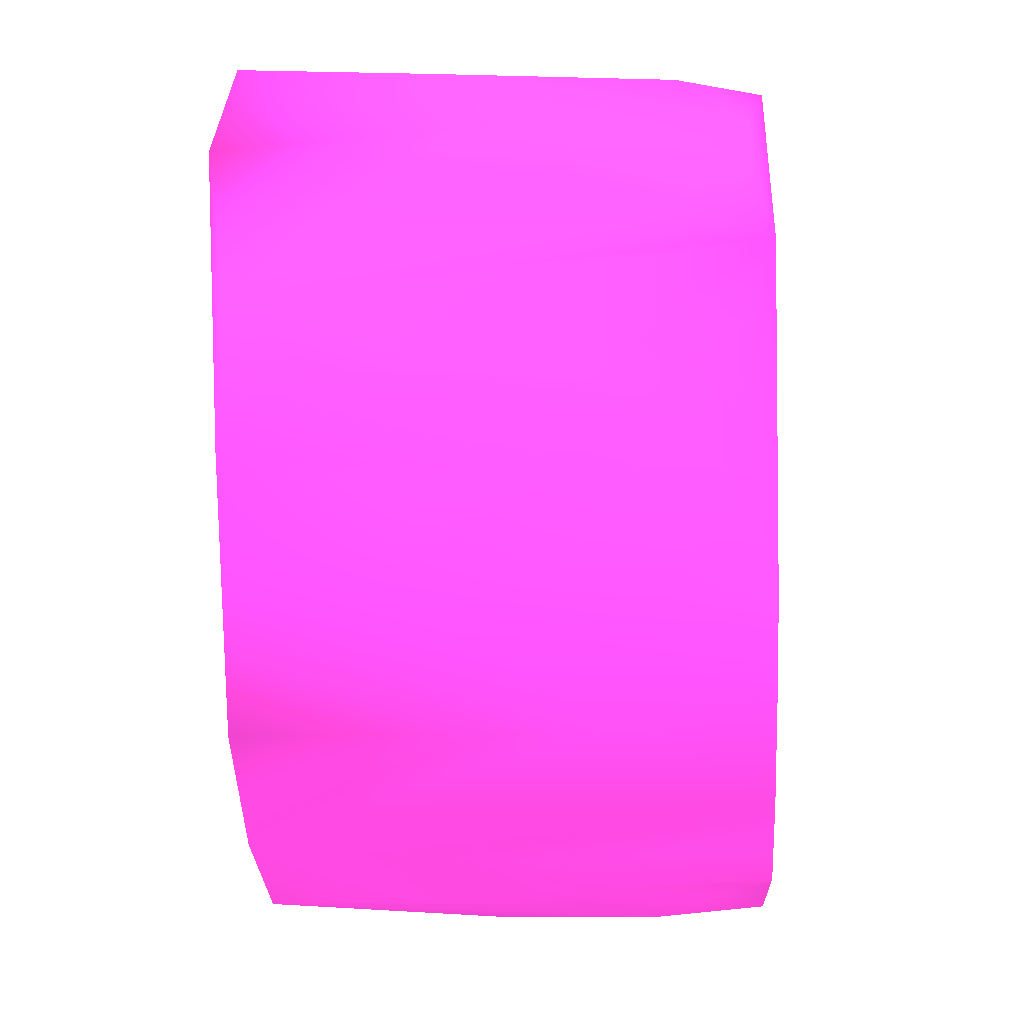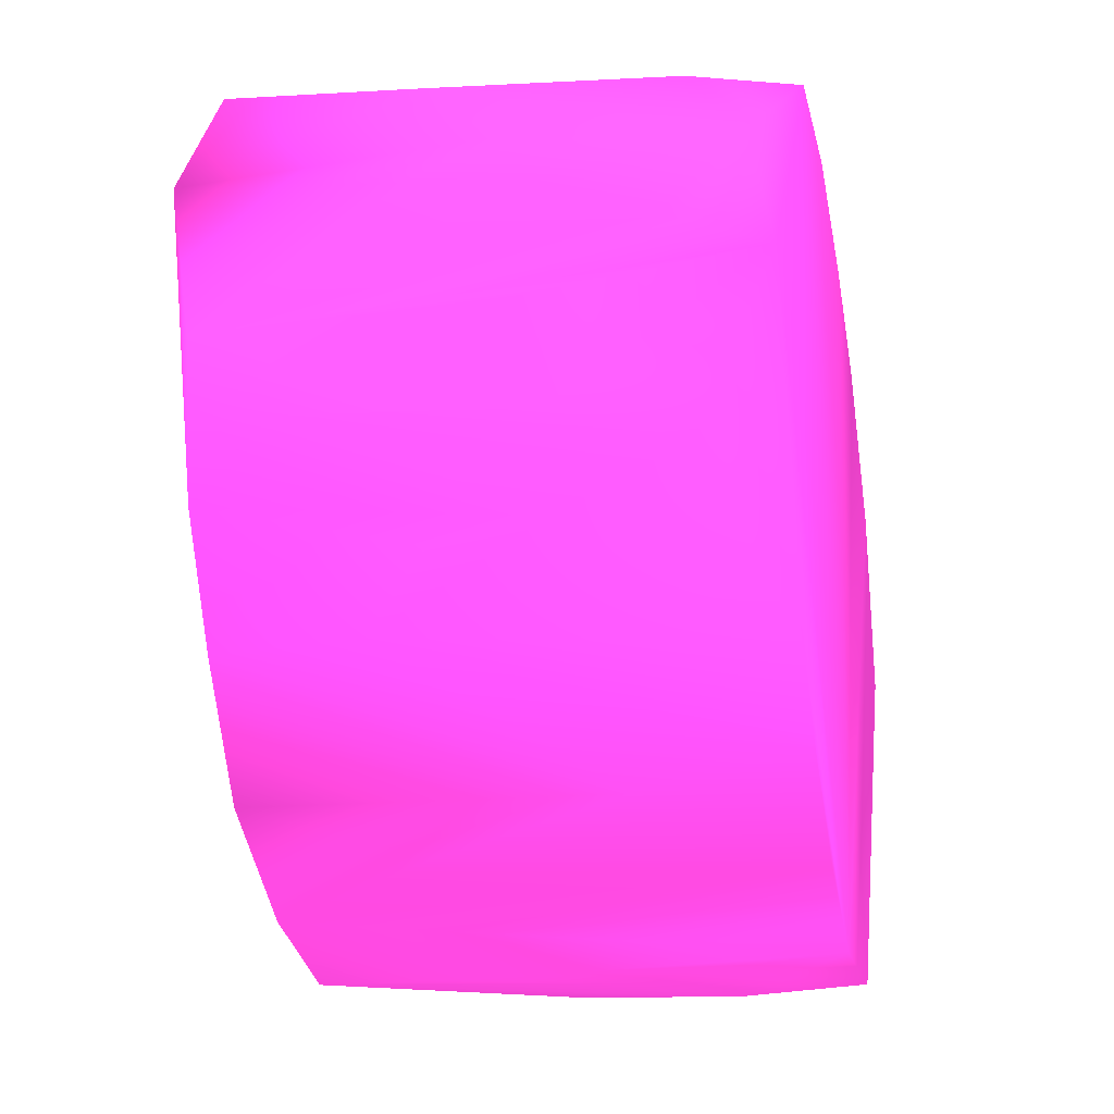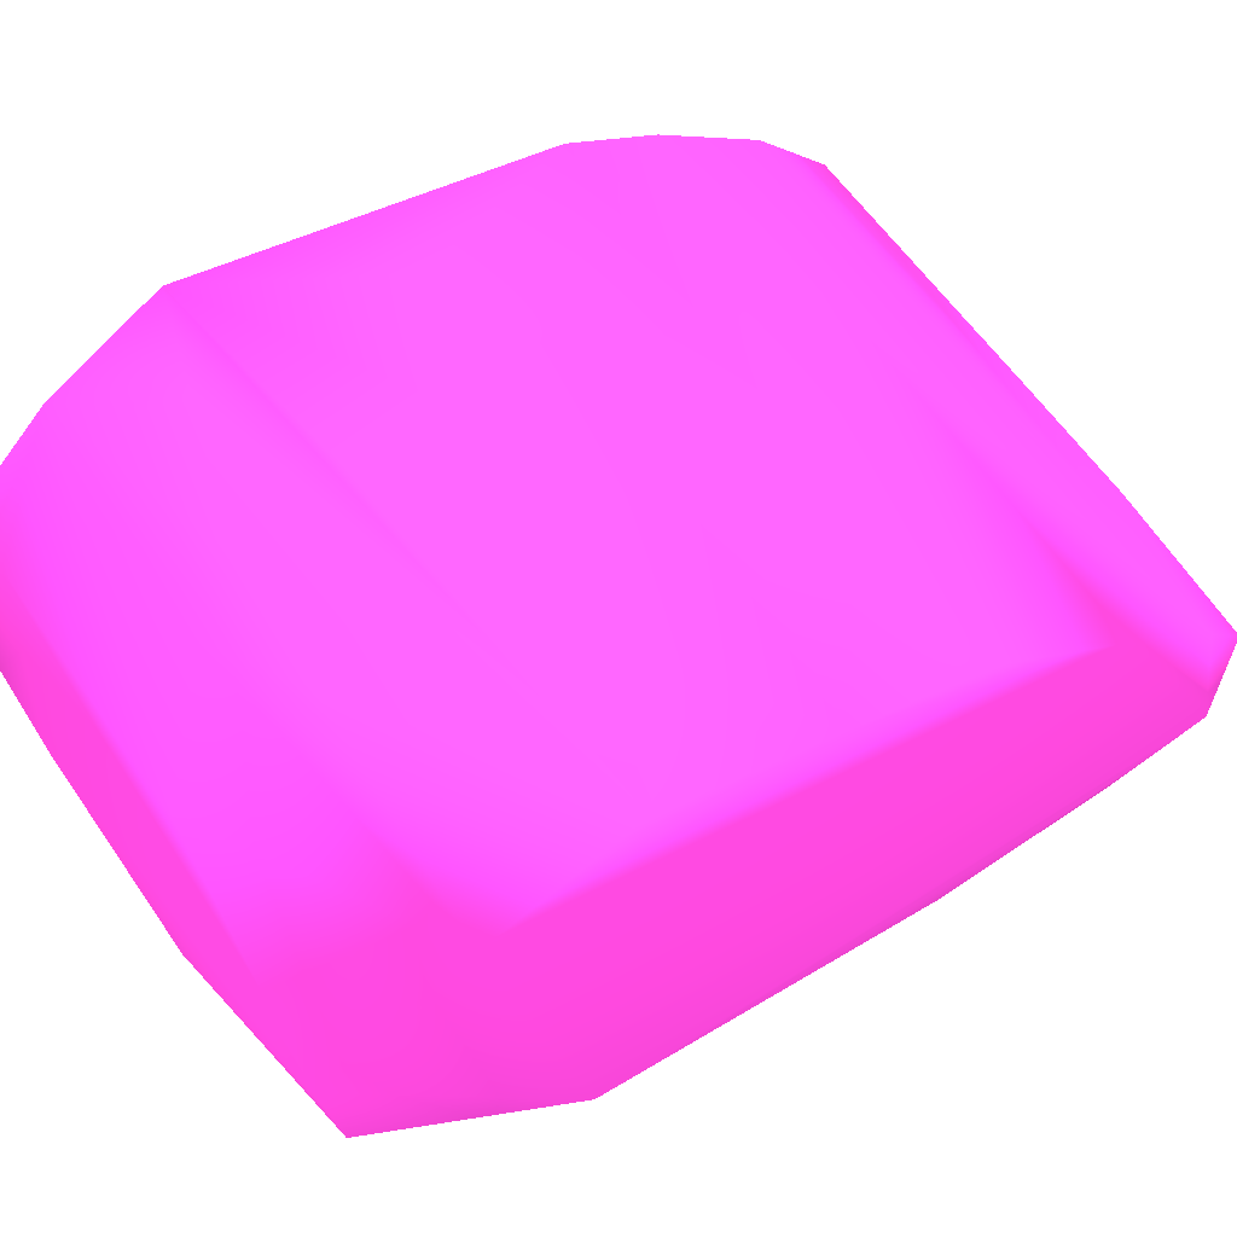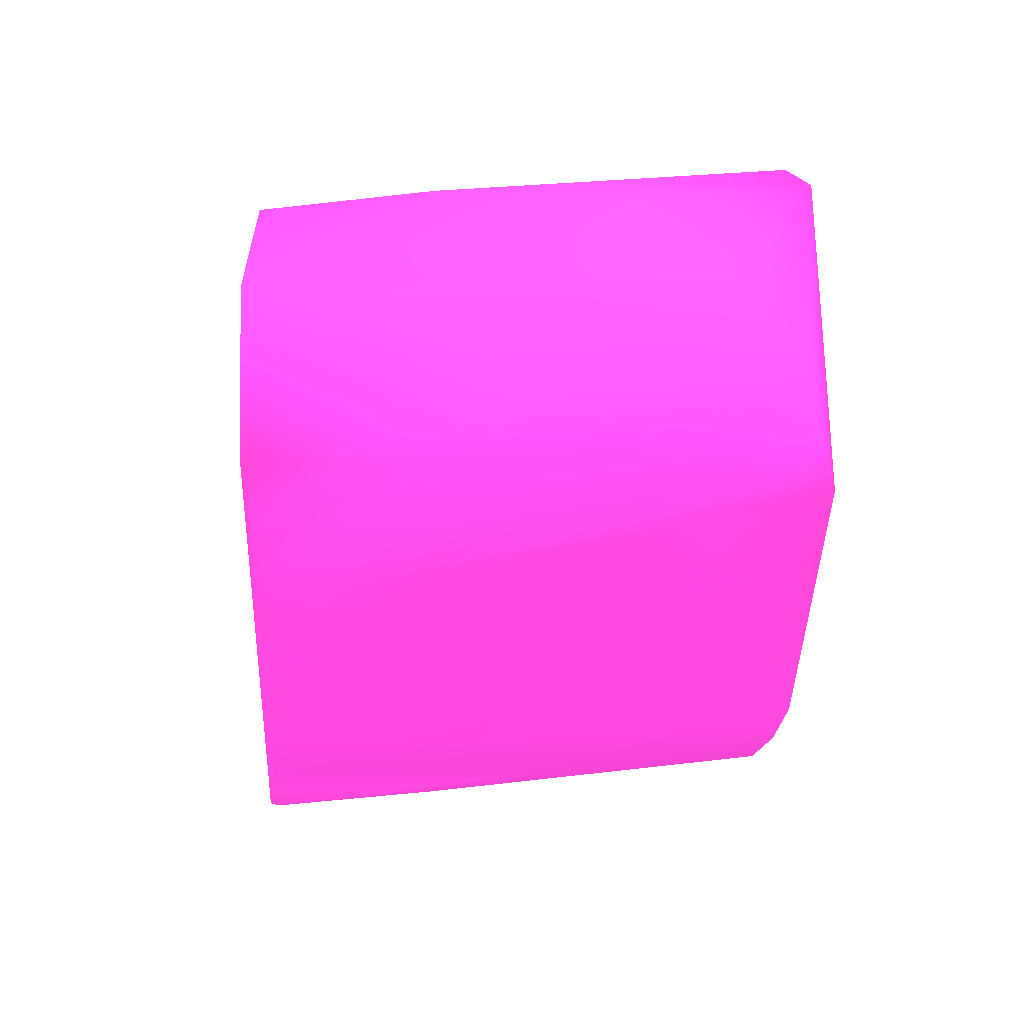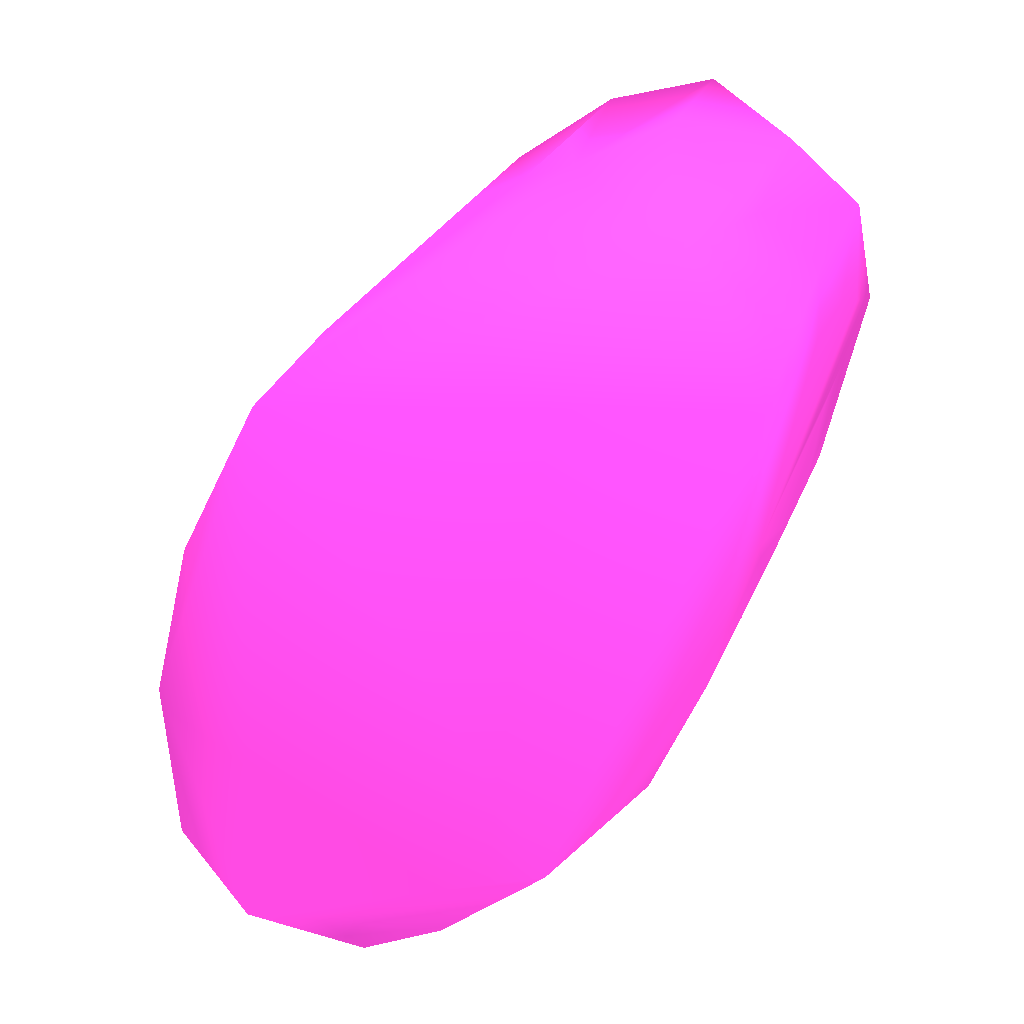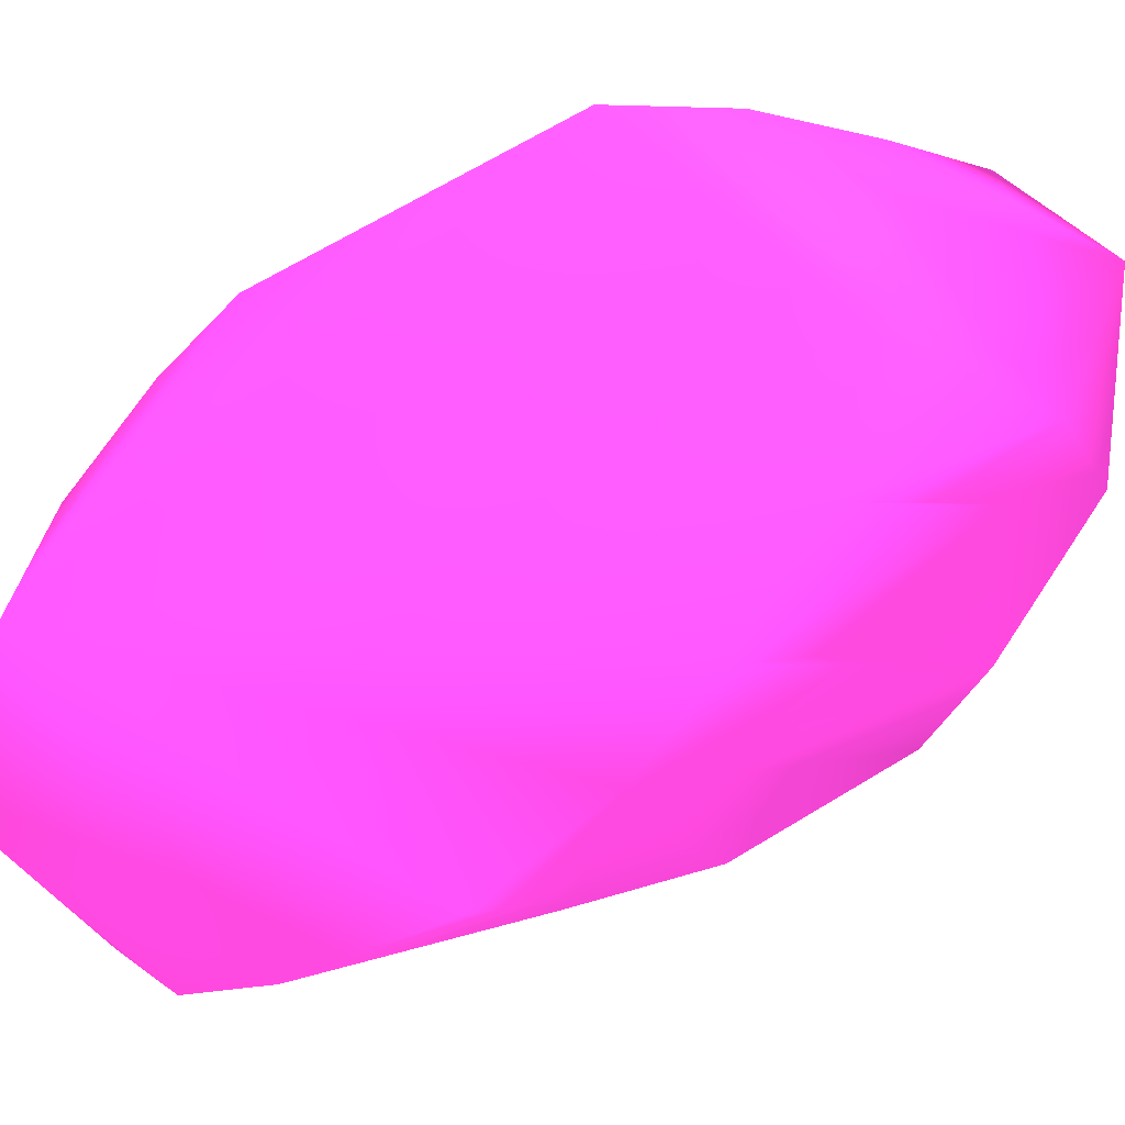
<metadata>
{"format":"obj","ext":"obj","renderer":"f3d","projection":"perspective","resolution":1024,"background":"white","views":[{"elev":-11.9,"azim":-176.2,"up":"+Z"},{"elev":-11.9,"azim":-165.8,"up":"+Z"},{"elev":66.6,"azim":56.5,"up":"+Y"},{"elev":31.8,"azim":175.1,"up":"+Z"},{"elev":25.4,"azim":113.4,"up":"+Z"},{"elev":-5.2,"azim":-57.9,"up":"+Y"}]}
</metadata>
<code>
v -0.1643 -0.02381 -0.02628 0.7416 0.2122 0.6391
v -0.1432 -0.02197 -0.02947 0.7416 0.2122 0.6391
v -0.1544 -0.02255 -0.02396 0.7416 0.2122 0.6391
v -0.1655 -0.02264 -0.01606 0.7416 0.2122 0.6391
v -0.1652 -0.01147 -0.04621 0.7416 0.2122 0.6391
v -0.1574 -0.021 -0.0383 0.7416 0.2122 0.6391
v -0.1165 -0.01842 -0.02213 0.7416 0.2122 0.6391
v -0.1164 -0.01691 -0.03812 0.7416 0.2122 0.6391
v -0.1655 0.003776 -0.04398 0.7416 0.2122 0.6391
v -0.1375 -0.01806 -0.009954 0.7416 0.2122 0.6391
v -0.146 -0.01693 -0.003853 0.7416 0.2122 0.6391
v -0.1655 -0.01747 -0.0001256 0.7416 0.2122 0.6391
v -0.1542 -0.005162 -0.04744 0.7416 0.2122 0.6391
v -0.1386 -0.00653 -0.0474 0.7416 0.2122 0.6391
v -0.1544 -0.01431 -0.04548 0.7416 0.2122 0.6391
v -0.1413 -0.01491 -0.0436 0.7416 0.2122 0.6391
v -0.1169 -0.01463 -0.006265 0.7416 0.2122 0.6391
v -0.1151 -0.009002 -0.0453 0.7416 0.2122 0.6391
v -0.1151 -0.005207 0.01075 0.7416 0.2122 0.6391
v -0.1655 0.01321 -0.0373 0.7416 0.2122 0.6391
v -0.1151 0.01257 -0.04103 0.7416 0.2122 0.6391
v -0.13 0.004002 -0.04604 0.7416 0.2122 0.6391
v -0.1423 0.00164 -0.04637 0.7416 0.2122 0.6391
v -0.1386 -0.01307 0.002643 0.7416 0.2122 0.6391
v -0.1525 -0.01524 0.001444 0.7416 0.2122 0.6391
v -0.1655 -0.008866 0.0128 0.7416 0.2122 0.6391
v -0.116 0.003621 -0.04634 0.7416 0.2122 0.6391
v -0.115 0.02344 -0.03182 0.7416 0.2122 0.6391
v -0.1155 0.04212 0.01811 0.7416 0.2122 0.6391
v -0.1161 0.03322 0.02962 0.7416 0.2122 0.6391
v -0.1174 0.01493 0.02827 0.7416 0.2122 0.6391
v -0.1169 0.001317 0.01822 0.7416 0.2122 0.6391
v -0.1312 0.01768 -0.03611 0.7416 0.2122 0.6391
v -0.1655 0.02205 -0.02805 0.7416 0.2122 0.6391
v -0.1496 0.02099 -0.03125 0.7416 0.2122 0.6391
v -0.1351 0.0006269 0.01927 0.7416 0.2122 0.6391
v -0.1655 -0.0009477 0.02059 0.7416 0.2122 0.6391
v -0.116 0.03294 -0.02005 0.7416 0.2122 0.6391
v -0.116 0.03809 -0.008384 0.7416 0.2122 0.6391
v -0.117 0.04172 0.005241 0.7416 0.2122 0.6391
v -0.1351 0.04074 0.01727 0.7416 0.2122 0.6391
v -0.1423 0.03872 0.02127 0.7416 0.2122 0.6391
v -0.135 0.0348 0.02801 0.7416 0.2122 0.6391
v -0.157 0.03118 0.02835 0.7416 0.2122 0.6391
v -0.1478 0.02238 0.03156 0.7416 0.2122 0.6391
v -0.1327 0.01842 0.03105 0.7416 0.2122 0.6391
v -0.1361 0.01198 0.02798 0.7416 0.2122 0.6391
v -0.1503 0.0005366 0.02059 0.7416 0.2122 0.6391
v -0.1655 0.02776 -0.02021 0.7416 0.2122 0.6391
v -0.1298 0.03251 -0.01906 0.7416 0.2122 0.6391
v -0.1655 0.00932 0.02796 0.7416 0.2122 0.6391
v -0.1357 0.03493 -0.01205 0.7416 0.2122 0.6391
v -0.146 0.03473 -0.01006 0.7416 0.2122 0.6391
v -0.1252 0.03969 -0.001541 0.7416 0.2122 0.6391
v -0.1351 0.03872 -0.001525 0.7416 0.2122 0.6391
v -0.1445 0.03937 0.007275 0.7416 0.2122 0.6391
v -0.1655 0.03773 0.01048 0.7416 0.2122 0.6391
v -0.1562 0.03874 0.01345 0.7416 0.2122 0.6391
v -0.146 0.03982 0.01672 0.7416 0.2122 0.6391
v -0.1629 0.0366 0.02088 0.7416 0.2122 0.6391
v -0.1655 0.02021 0.03114 0.7416 0.2122 0.6391
v -0.1502 0.01077 0.02801 0.7416 0.2122 0.6391
v -0.1582 0.03548 -0.004556 0.7416 0.2122 0.6391
v -0.146 0.03759 -0.00178 0.7416 0.2122 0.6391
f 1 2 3
f 1 3 4
f 1 4 5
f 1 5 6
f 1 6 2
f 2 7 3
f 2 6 8
f 2 8 7
f 3 7 4
f 4 9 5
f 4 7 10
f 4 10 11
f 4 11 12
f 4 12 9
f 5 9 13
f 5 13 14
f 5 14 15
f 5 15 6
f 6 15 16
f 6 16 8
f 7 17 10
f 7 8 18
f 7 18 19
f 7 19 17
f 8 16 18
f 9 20 21
f 9 21 22
f 9 22 23
f 9 23 13
f 9 12 26
f 9 26 37
f 9 37 51
f 9 51 61
f 9 61 57
f 9 57 49
f 9 49 34
f 9 34 20
f 10 17 11
f 11 24 25
f 11 25 12
f 11 17 24
f 12 25 26
f 13 23 27
f 13 27 14
f 14 27 18
f 14 18 15
f 15 18 16
f 17 19 24
f 18 27 21
f 18 21 28
f 18 28 19
f 19 29 30
f 19 30 31
f 19 31 32
f 19 32 26
f 19 26 24
f 19 28 29
f 20 33 21
f 20 34 35
f 20 35 33
f 21 27 22
f 21 33 28
f 22 27 23
f 24 26 25
f 26 32 36
f 26 36 37
f 28 33 35
f 28 35 38
f 28 38 39
f 28 39 29
f 29 39 40
f 29 40 41
f 29 41 42
f 29 42 43
f 29 43 30
f 30 43 44
f 30 44 45
f 30 45 46
f 30 46 31
f 31 46 47
f 31 47 32
f 32 47 48
f 32 48 36
f 34 49 50
f 34 50 35
f 35 50 38
f 36 48 37
f 37 48 47
f 37 47 51
f 38 50 39
f 39 50 52
f 39 52 53
f 39 53 54
f 39 54 40
f 40 54 55
f 40 55 56
f 40 56 57
f 40 57 58
f 40 58 59
f 40 59 41
f 41 59 42
f 42 60 43
f 42 59 60
f 43 60 44
f 44 61 45
f 44 60 61
f 45 61 46
f 46 61 51
f 46 51 62
f 46 62 47
f 47 62 51
f 49 63 53
f 49 53 50
f 49 57 63
f 50 53 52
f 53 63 54
f 54 64 55
f 54 63 64
f 55 64 56
f 56 64 57
f 57 61 60
f 57 60 58
f 57 64 63
f 58 60 59

</code>
